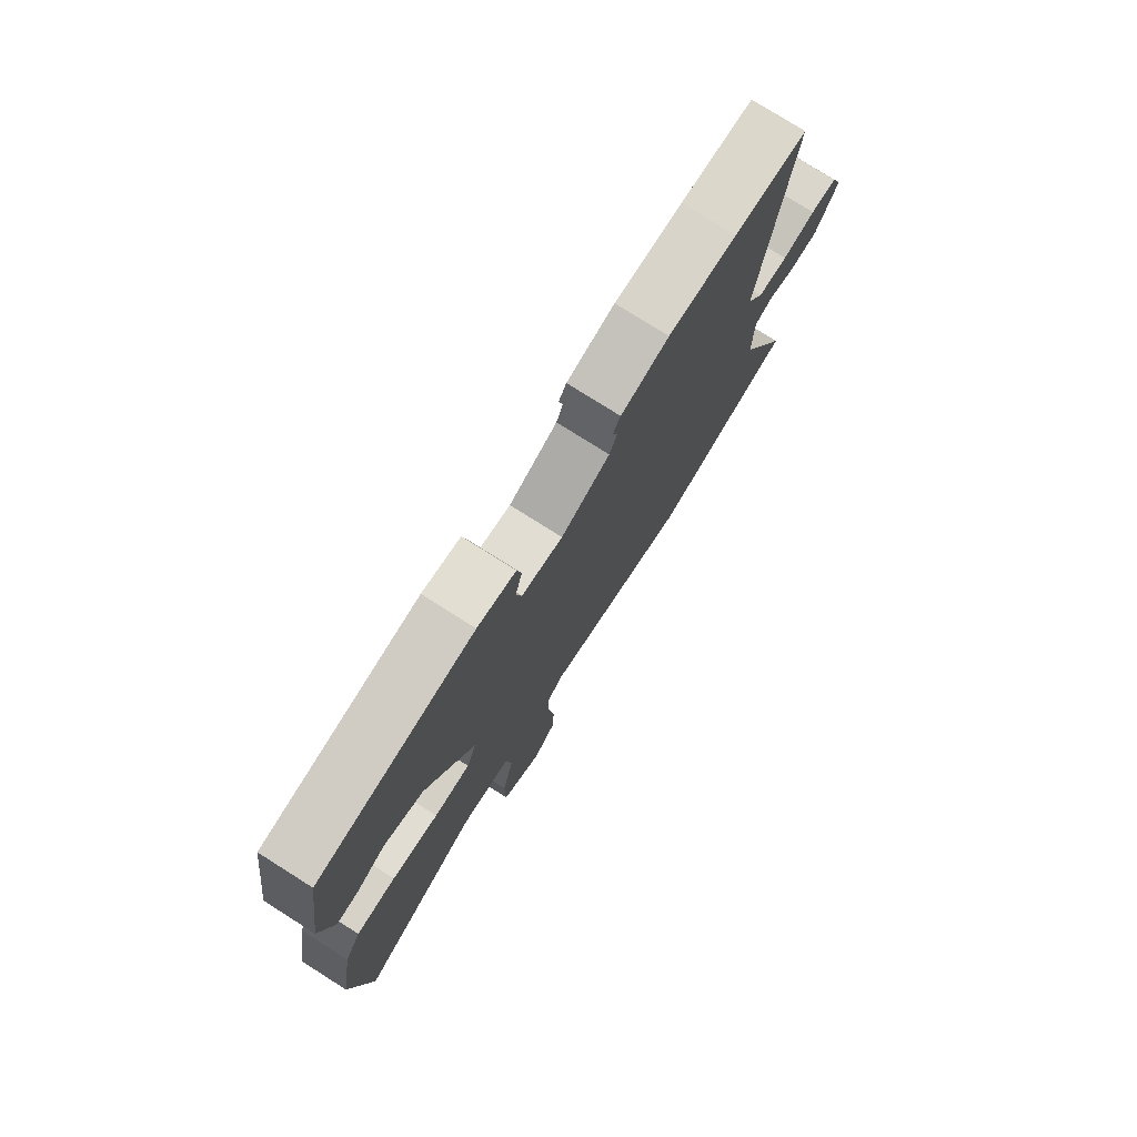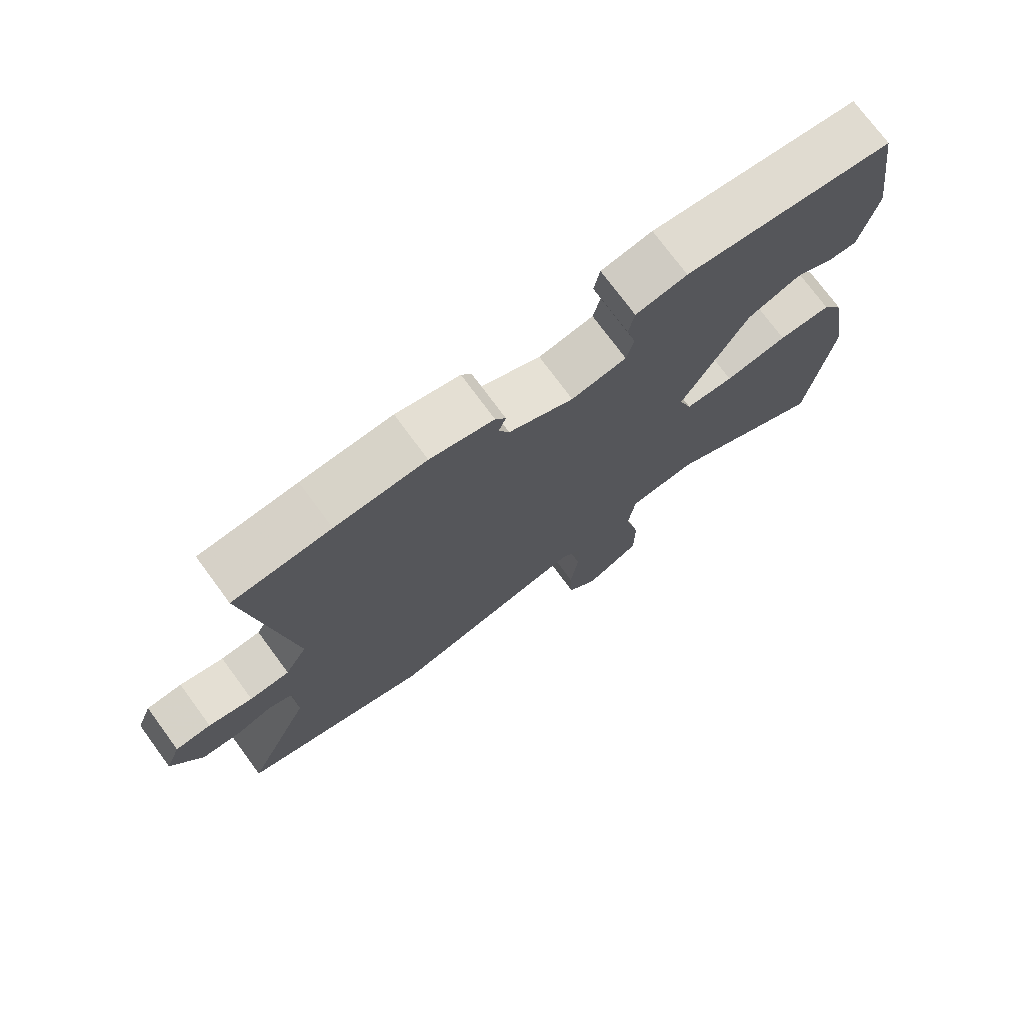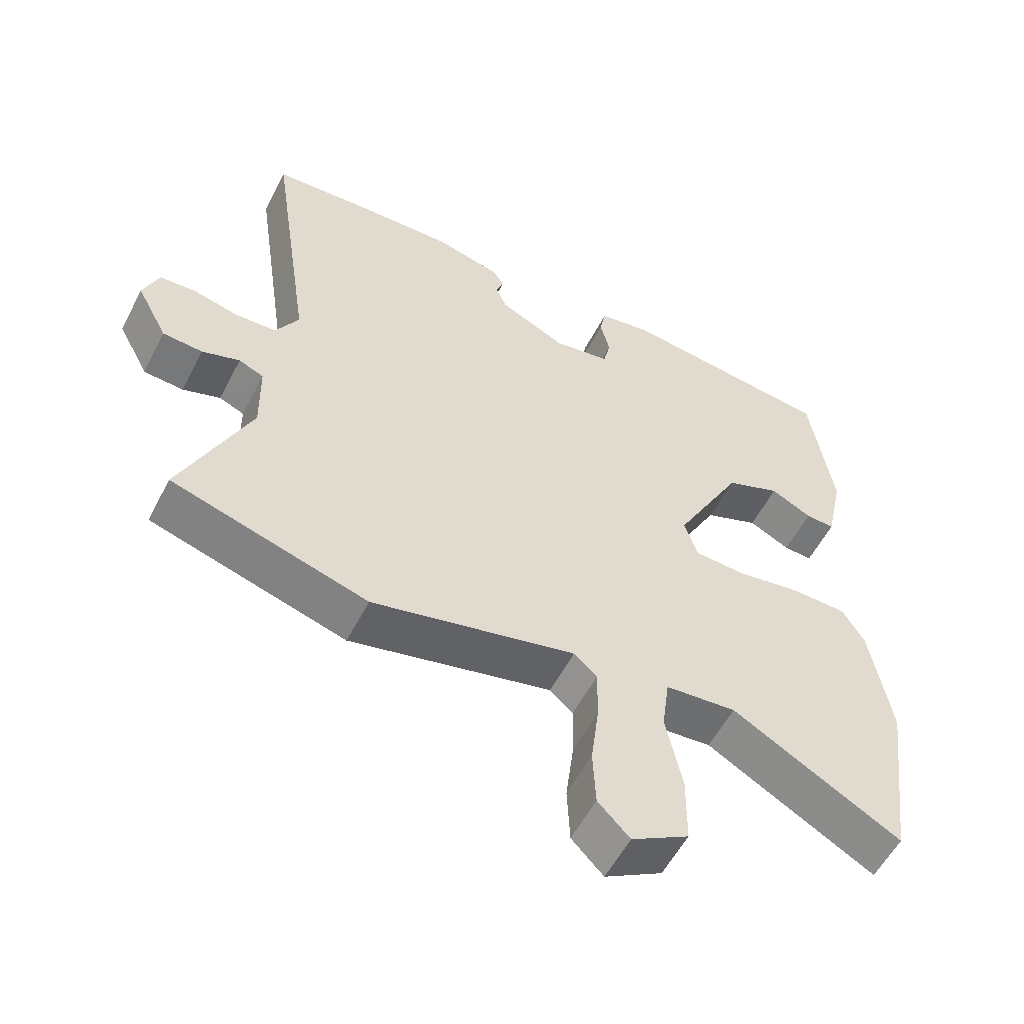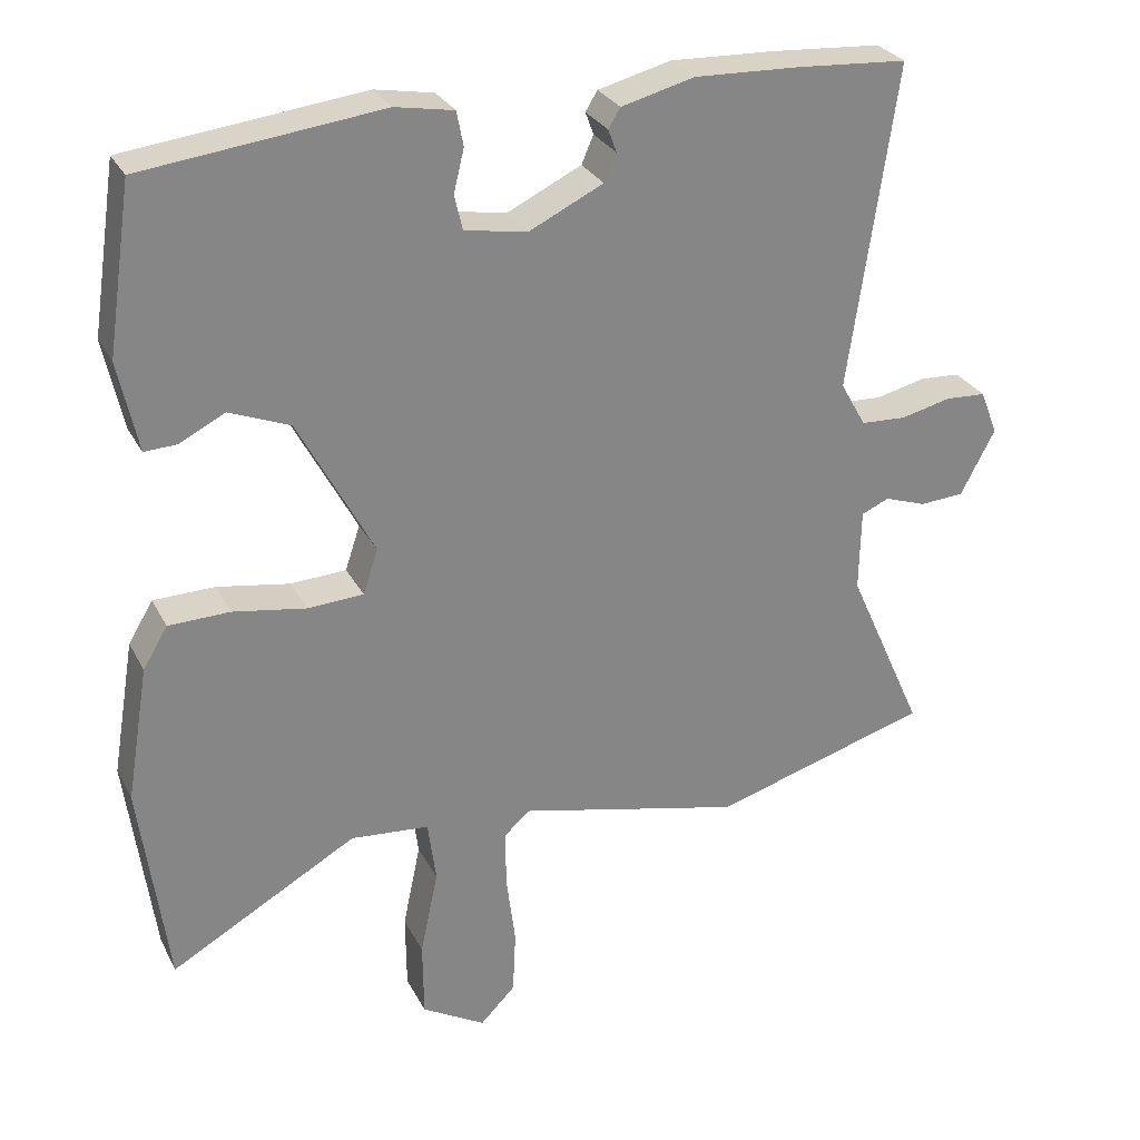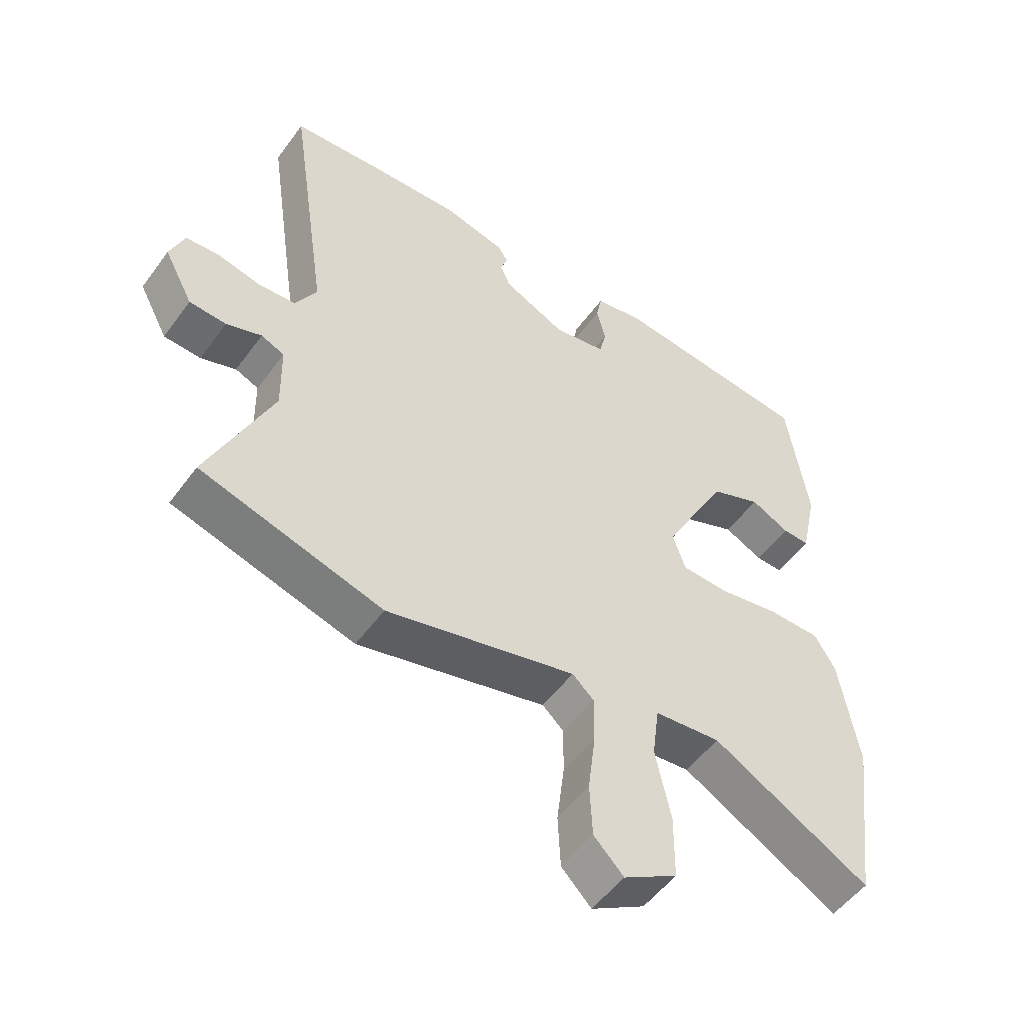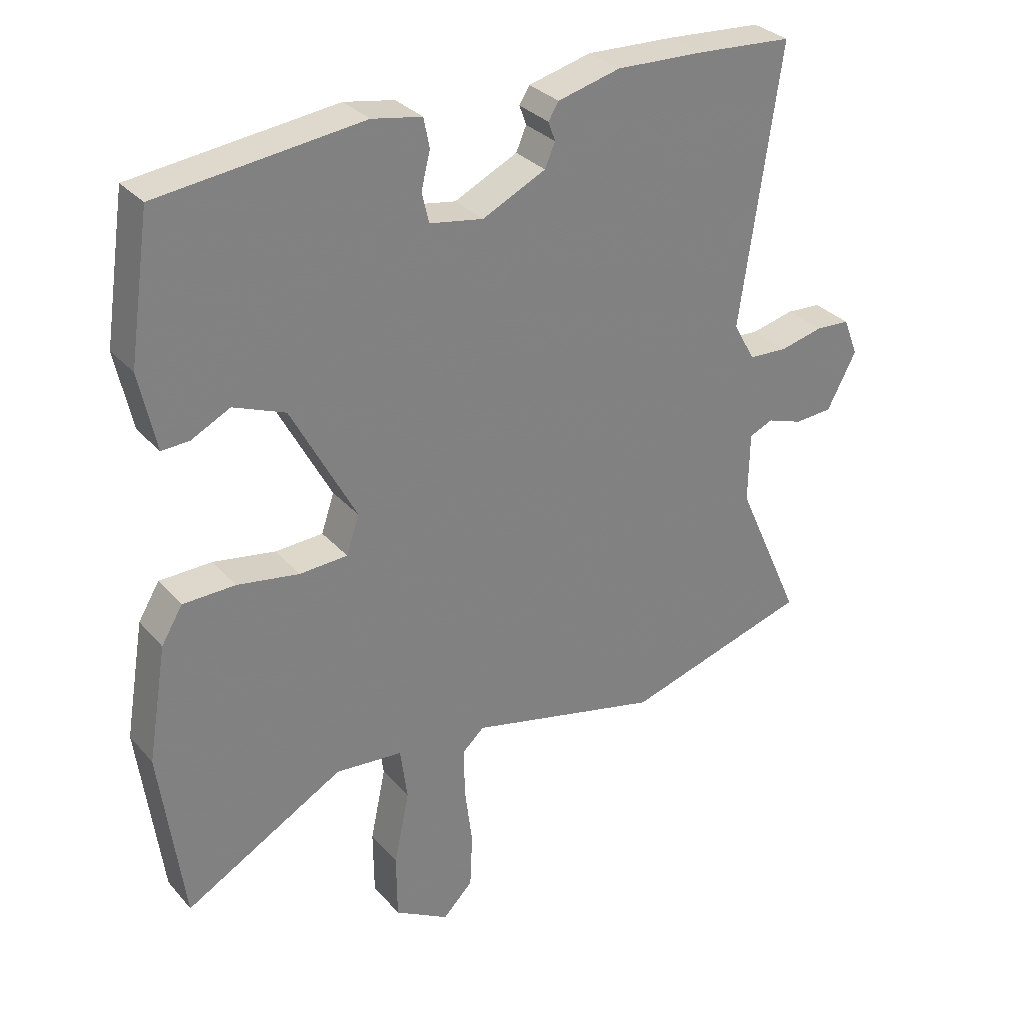
<metadata>
{"format":"obj","ext":"obj","renderer":"f3d","projection":"perspective","resolution":1024,"background":"white","views":[{"elev":77.1,"azim":-57.7,"up":"+Z"},{"elev":74.7,"azim":143.6,"up":"+Z"},{"elev":-56.1,"azim":152.9,"up":"+Z"},{"elev":28.2,"azim":-22.8,"up":"+Z"},{"elev":-51.9,"azim":145.0,"up":"+Z"},{"elev":30.8,"azim":-33.3,"up":"+Z"}]}
</metadata>
<code>
v -0.486 0.07 -0.605
v -0.523 0.07 -0.329
v -0.493 0.07 -0.149
v -0.46 0.07 -0.094
v -0.378 0.07 -0.092
v -0.281 0.07 -0.108
v -0.206 0.07 -0.104
v -0.186 0.07 -0.044
v -0.287 0.07 0.145
v -0.368 0.07 0.177
v -0.429 0.07 0.146
v -0.472 0.07 0.144
v -0.498 0.07 0.265
v -0.465 0.07 0.487
v -0.147 0.07 0.525
v -0.069 0.07 0.511
v -0.06 0.07 0.465
v -0.074 0.07 0.408
v -0.063 0.07 0.361
v 0.021 0.07 0.347
v 0.12 0.07 0.395
v 0.136 0.07 0.432
v 0.125 0.07 0.462
v 0.141 0.07 0.488
v 0.239 0.07 0.513
v 0.378 0.07 0.508
v 0.527 0.07 0.498
v 0.464 0.07 0.066
v 0.498 0.07 0.006
v 0.559 0.07 0.003
v 0.626 0.07 0.019
v 0.68 0.07 0.016
v 0.703 0.07 -0.043
v 0.657 0.07 -0.13
v 0.598 0.07 -0.134
v 0.542 0.07 -0.115
v 0.505 0.07 -0.131
v 0.503 0.07 -0.241
v 0.605 0.07 -0.469
v 0.315 0.07 -0.555
v 0.014 0.07 -0.485
v -0.02 0.07 -0.516
v -0.019 0.07 -0.593
v -0.007 0.07 -0.688
v -0.011 0.07 -0.773
v -0.058 0.07 -0.821
v -0.143 0.07 -0.772
v -0.144 0.07 -0.67
v -0.12 0.07 -0.556
v -0.131 0.07 -0.473
v -0.236 0.07 -0.464
v -0.486 0 -0.605
v -0.523 0 -0.329
v -0.493 0 -0.149
v -0.46 0 -0.094
v -0.378 0 -0.092
v -0.281 0 -0.108
v -0.206 0 -0.104
v -0.186 0 -0.044
v -0.287 0 0.145
v -0.368 0 0.177
v -0.429 0 0.146
v -0.472 0 0.144
v -0.498 0 0.265
v -0.465 0 0.487
v -0.147 0 0.525
v -0.069 0 0.511
v -0.06 0 0.465
v -0.074 0 0.408
v -0.063 0 0.361
v 0.021 0 0.347
v 0.12 0 0.395
v 0.136 0 0.432
v 0.125 0 0.462
v 0.141 0 0.488
v 0.239 0 0.513
v 0.378 0 0.508
v 0.527 0 0.498
v 0.464 0 0.066
v 0.498 0 0.006
v 0.559 0 0.003
v 0.626 0 0.019
v 0.68 0 0.016
v 0.703 0 -0.043
v 0.657 0 -0.13
v 0.598 0 -0.134
v 0.542 0 -0.115
v 0.505 0 -0.131
v 0.503 0 -0.241
v 0.605 0 -0.469
v 0.315 0 -0.555
v 0.014 0 -0.485
v -0.02 0 -0.516
v -0.019 0 -0.593
v -0.007 0 -0.688
v -0.011 0 -0.773
v -0.058 0 -0.821
v -0.143 0 -0.772
v -0.144 0 -0.67
v -0.12 0 -0.556
v -0.131 0 -0.473
v -0.236 0 -0.464
f 47 48 49
f 46 47 49
f 45 46 49
f 44 45 49
f 43 44 49
f 42 43 49 50
f 41 42 50
f 38 39 40 41
f 41 50 51
f 38 41 51
f 37 38 51
f 34 35 36
f 33 34 36
f 32 33 36
f 31 32 36
f 30 31 36
f 29 30 36 37
f 28 29 37 51
f 26 27 28
f 25 26 28
f 24 25 28
f 23 24 28
f 22 23 28
f 21 22 28 51
f 16 17 18
f 15 16 18
f 14 15 18
f 13 14 18
f 12 13 18
f 11 12 18
f 10 11 18
f 9 10 18 19
f 8 9 19 20
f 4 5 6
f 3 4 6
f 2 3 6
f 1 2 6
f 51 1 6
f 51 6 7
f 20 21 51
f 8 20 51
f 7 8 51
f 100 99 98
f 100 98 97
f 100 97 96
f 100 96 95
f 100 95 94
f 101 100 94 93
f 101 93 92
f 92 91 90 89
f 102 101 92
f 102 92 89
f 102 89 88
f 87 86 85
f 87 85 84
f 87 84 83
f 87 83 82
f 87 82 81
f 88 87 81 80
f 102 88 80 79
f 79 78 77
f 79 77 76
f 79 76 75
f 79 75 74
f 79 74 73
f 102 79 73 72
f 69 68 67
f 69 67 66
f 69 66 65
f 69 65 64
f 69 64 63
f 69 63 62
f 69 62 61
f 70 69 61 60
f 71 70 60 59
f 57 56 55
f 57 55 54
f 57 54 53
f 57 53 52
f 57 52 102
f 58 57 102
f 102 72 71
f 102 71 59
f 102 59 58
f 1 52 53 2
f 2 53 54 3
f 3 54 55 4
f 4 55 56 5
f 5 56 57 6
f 6 57 58 7
f 7 58 59 8
f 8 59 60 9
f 9 60 61 10
f 10 61 62 11
f 11 62 63 12
f 12 63 64 13
f 13 64 65 14
f 14 65 66 15
f 15 66 67 16
f 16 67 68 17
f 17 68 69 18
f 18 69 70 19
f 19 70 71 20
f 20 71 72 21
f 21 72 73 22
f 22 73 74 23
f 23 74 75 24
f 24 75 76 25
f 25 76 77 26
f 26 77 78 27
f 27 78 79 28
f 28 79 80 29
f 29 80 81 30
f 30 81 82 31
f 31 82 83 32
f 32 83 84 33
f 33 84 85 34
f 34 85 86 35
f 35 86 87 36
f 36 87 88 37
f 37 88 89 38
f 38 89 90 39
f 39 90 91 40
f 40 91 92 41
f 41 92 93 42
f 42 93 94 43
f 43 94 95 44
f 44 95 96 45
f 45 96 97 46
f 46 97 98 47
f 47 98 99 48
f 48 99 100 49
f 49 100 101 50
f 50 101 102 51
f 51 102 52 1

</code>
